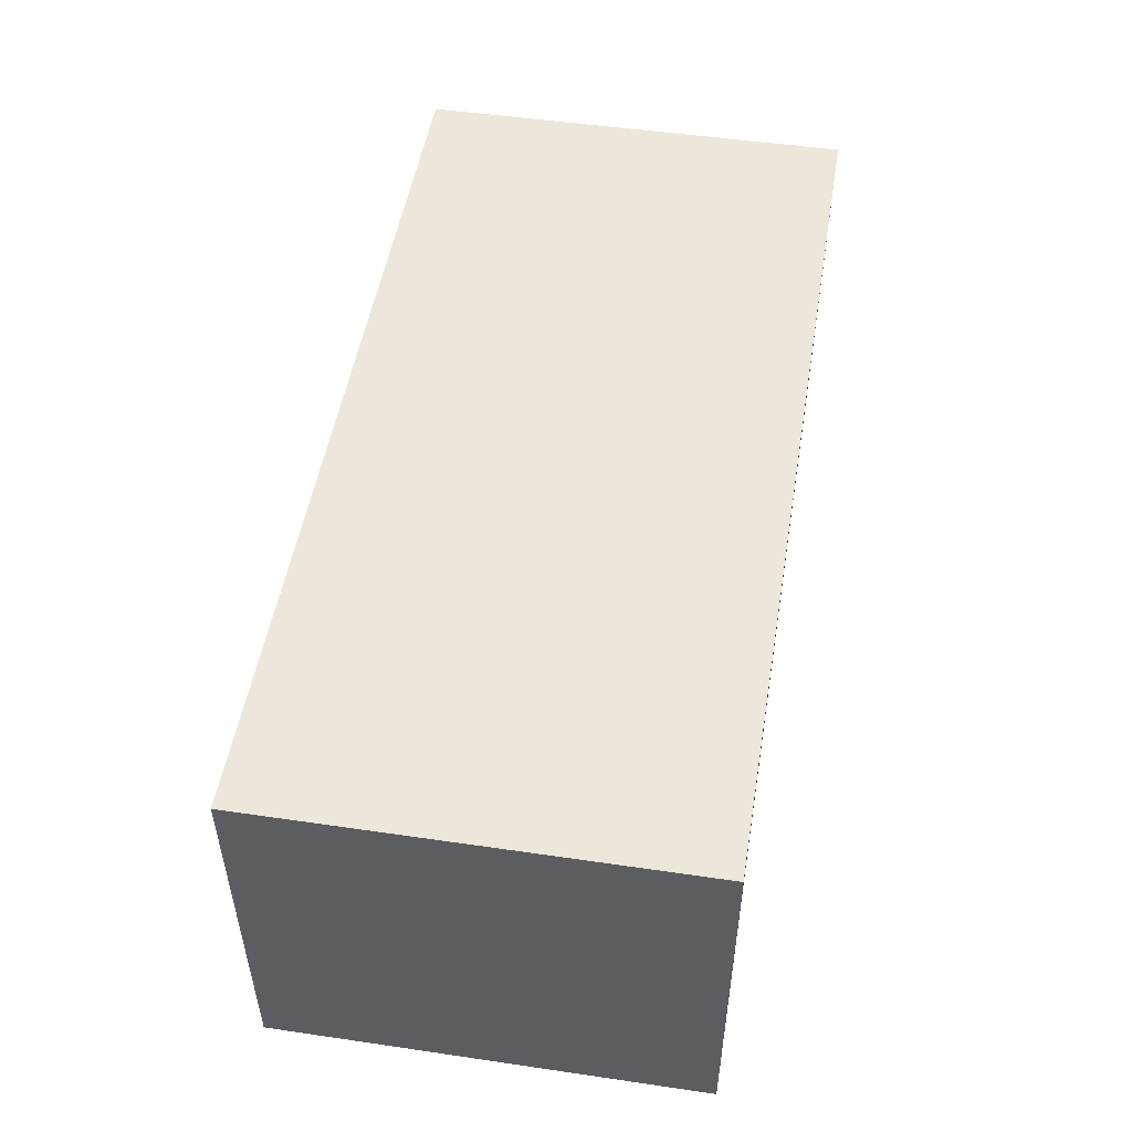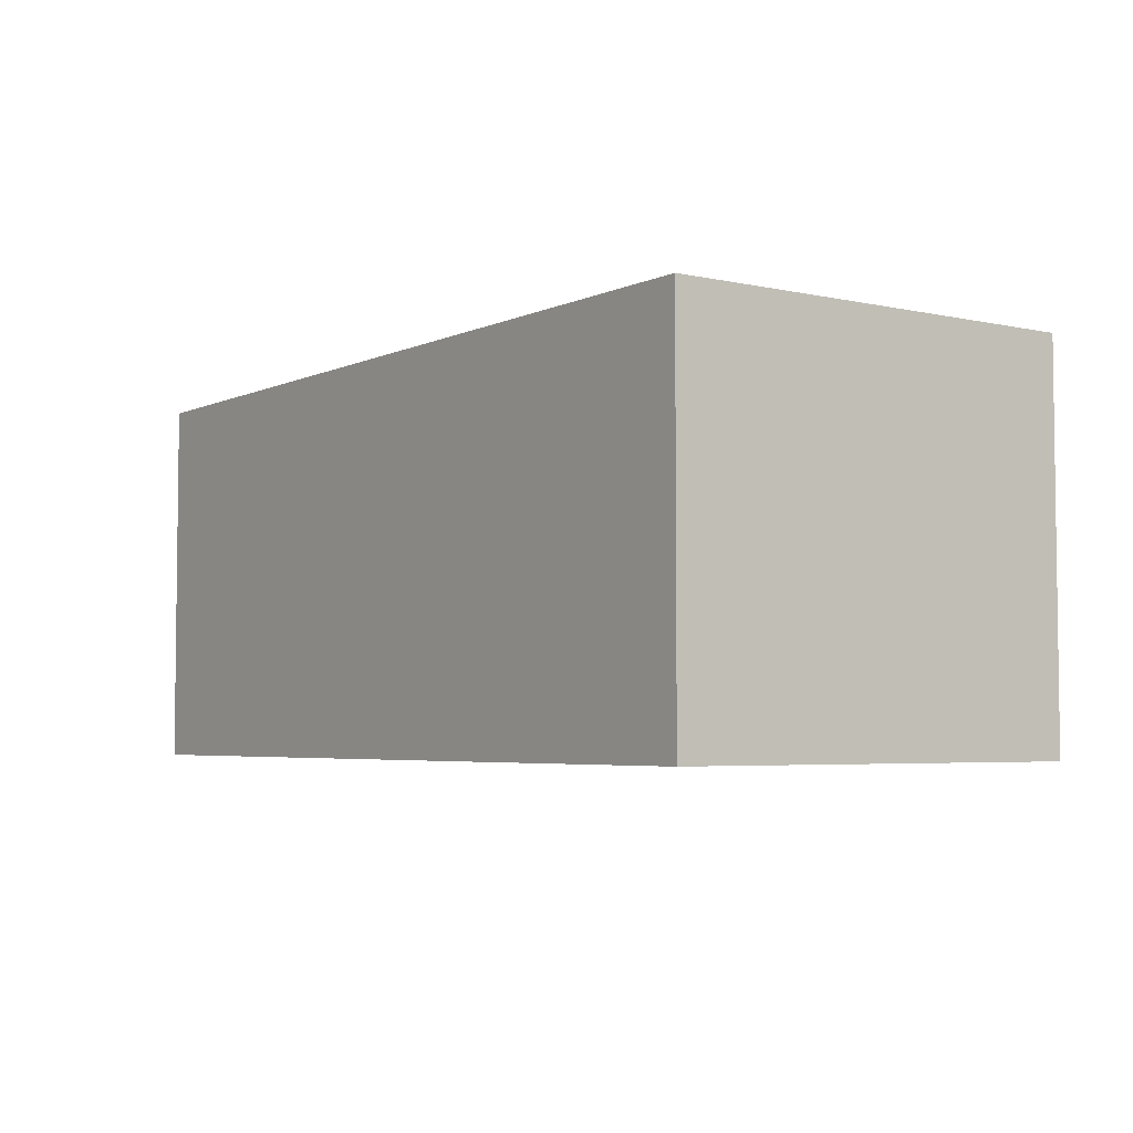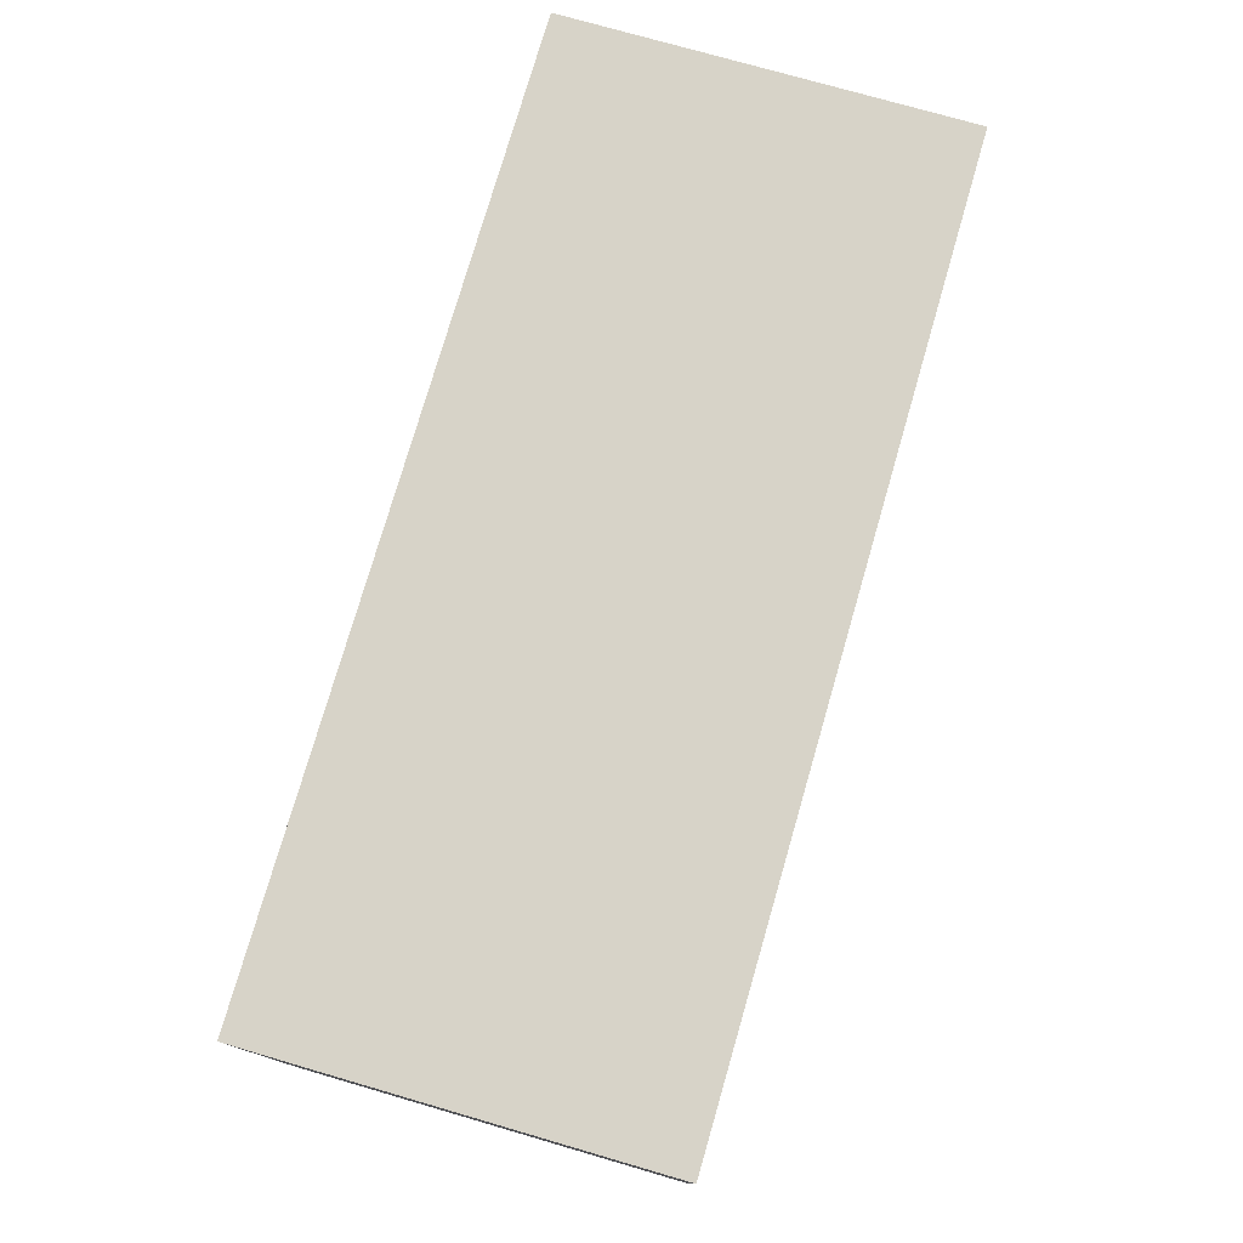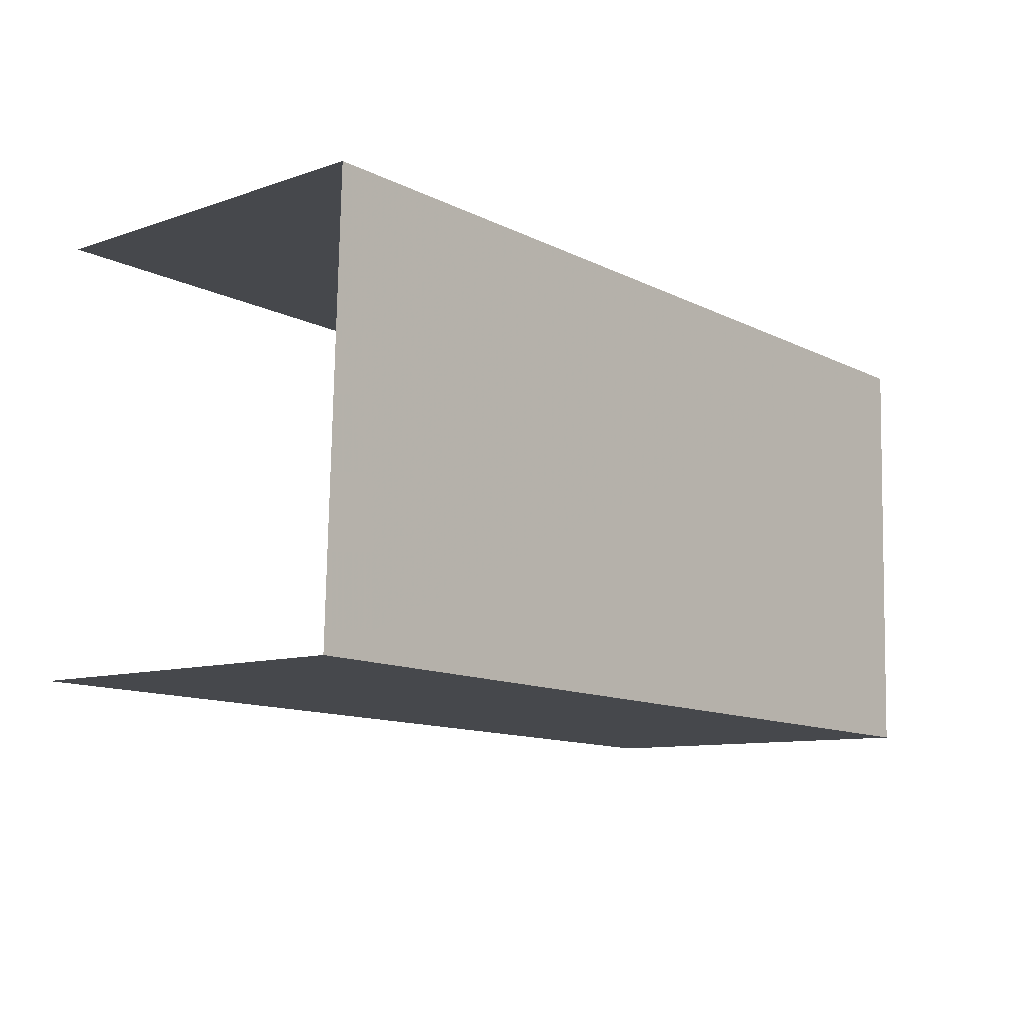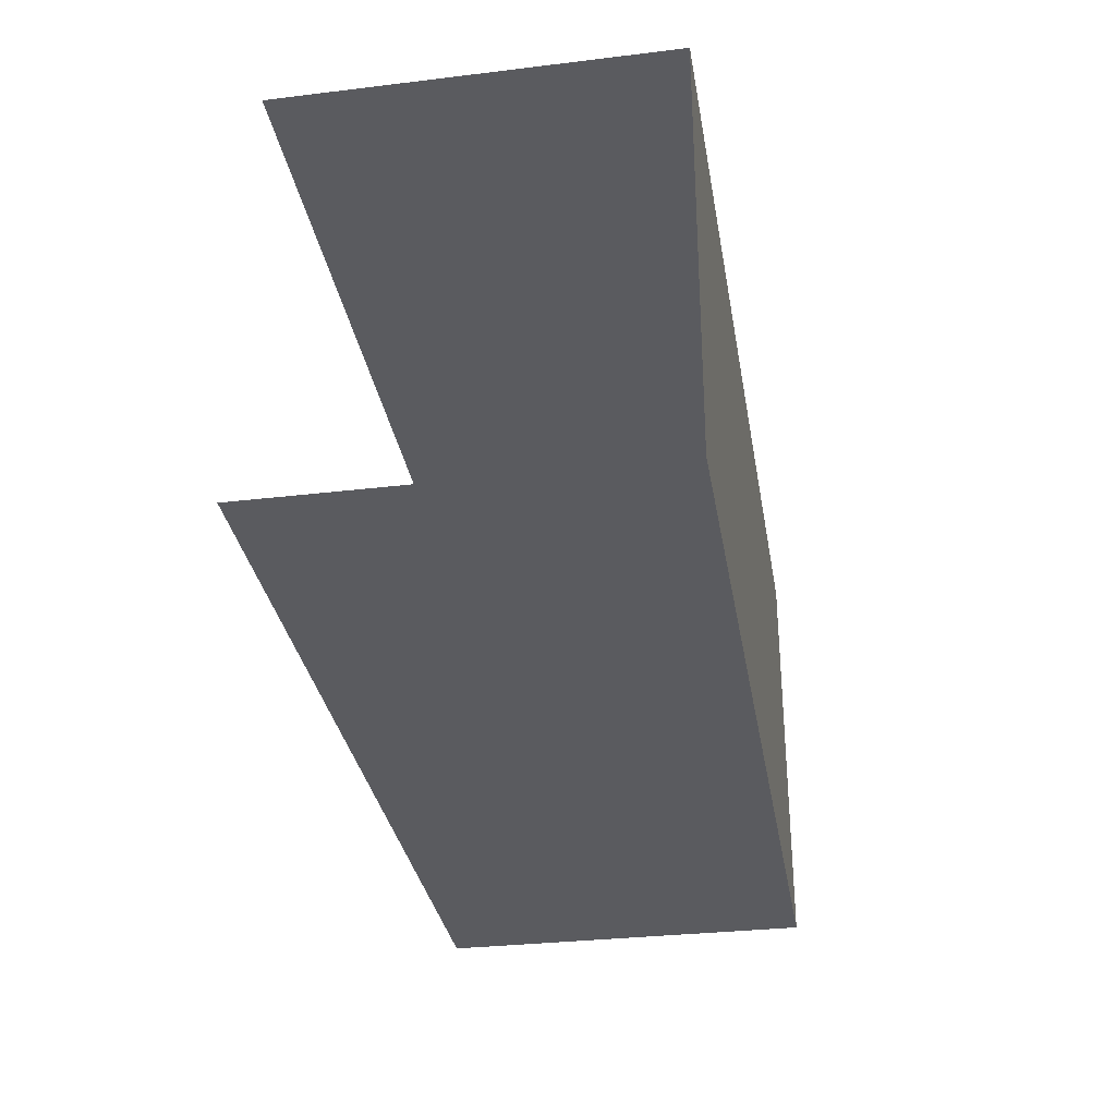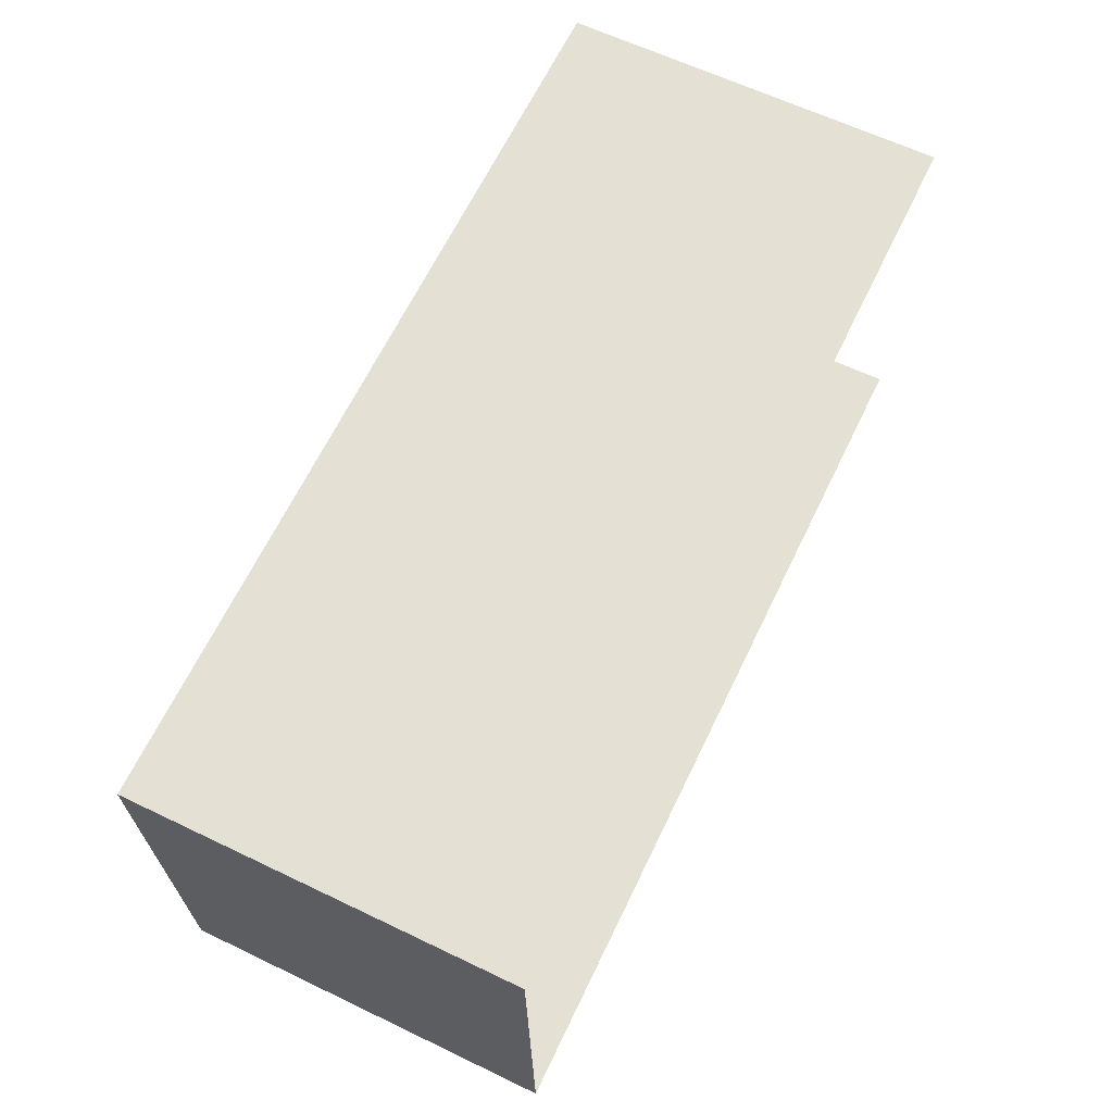
<metadata>
{"format":"obj","ext":"obj","renderer":"f3d","projection":"perspective","resolution":1024,"background":"white","views":[{"elev":51.1,"azim":97.6,"up":"+Z"},{"elev":-4.4,"azim":52.7,"up":"+Z"},{"elev":75.0,"azim":106.2,"up":"+Y"},{"elev":-9.9,"azim":-48.7,"up":"+Y"},{"elev":-31.3,"azim":-80.3,"up":"+Y"},{"elev":63.4,"azim":115.9,"up":"+Y"}]}
</metadata>
<code>
v -3.722e+05 -1.033e+05 34.67
v -3.722e+05 -1.034e+05 34.67
v -3.722e+05 -1.033e+05 34.67
v -3.722e+05 -1.034e+05 34.67
v -3.722e+05 -1.034e+05 38.34
v -3.722e+05 -1.033e+05 38.34
v -3.722e+05 -1.033e+05 38.34
v -3.722e+05 -1.034e+05 38.34
f 1 2 3
f 1 4 2
f 7 3 2
f 5 7 2
f 5 6 7
f 5 8 6
f 5 2 4
f 8 5 4
f 8 4 1
f 6 8 1
f 7 1 3
f 7 6 1

</code>
